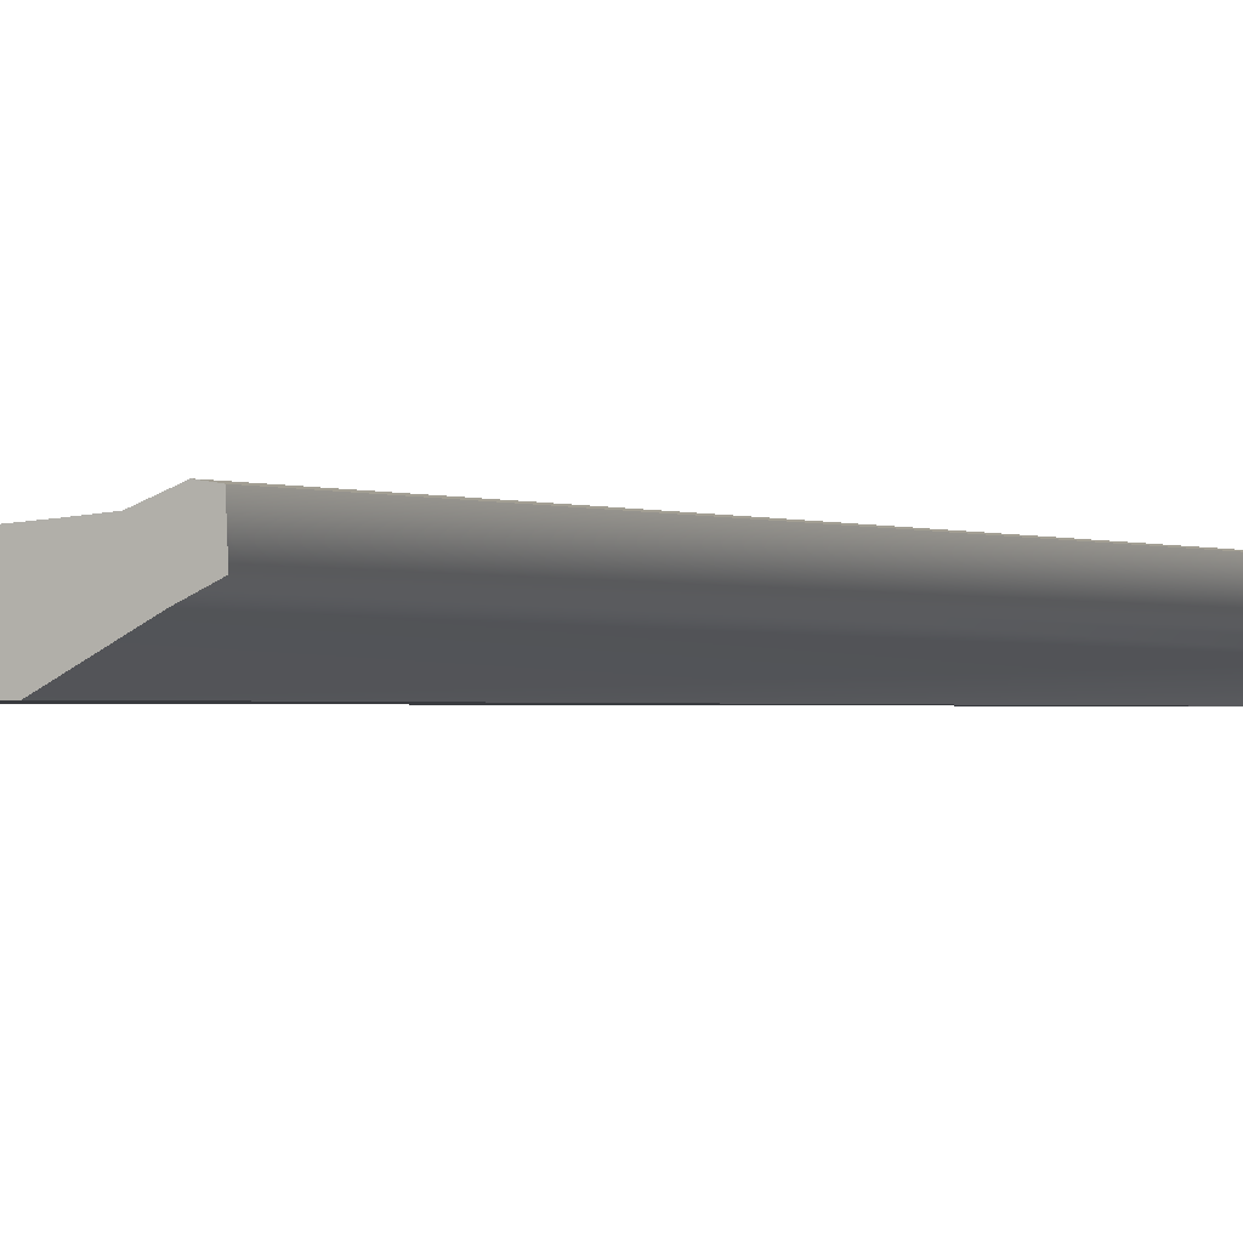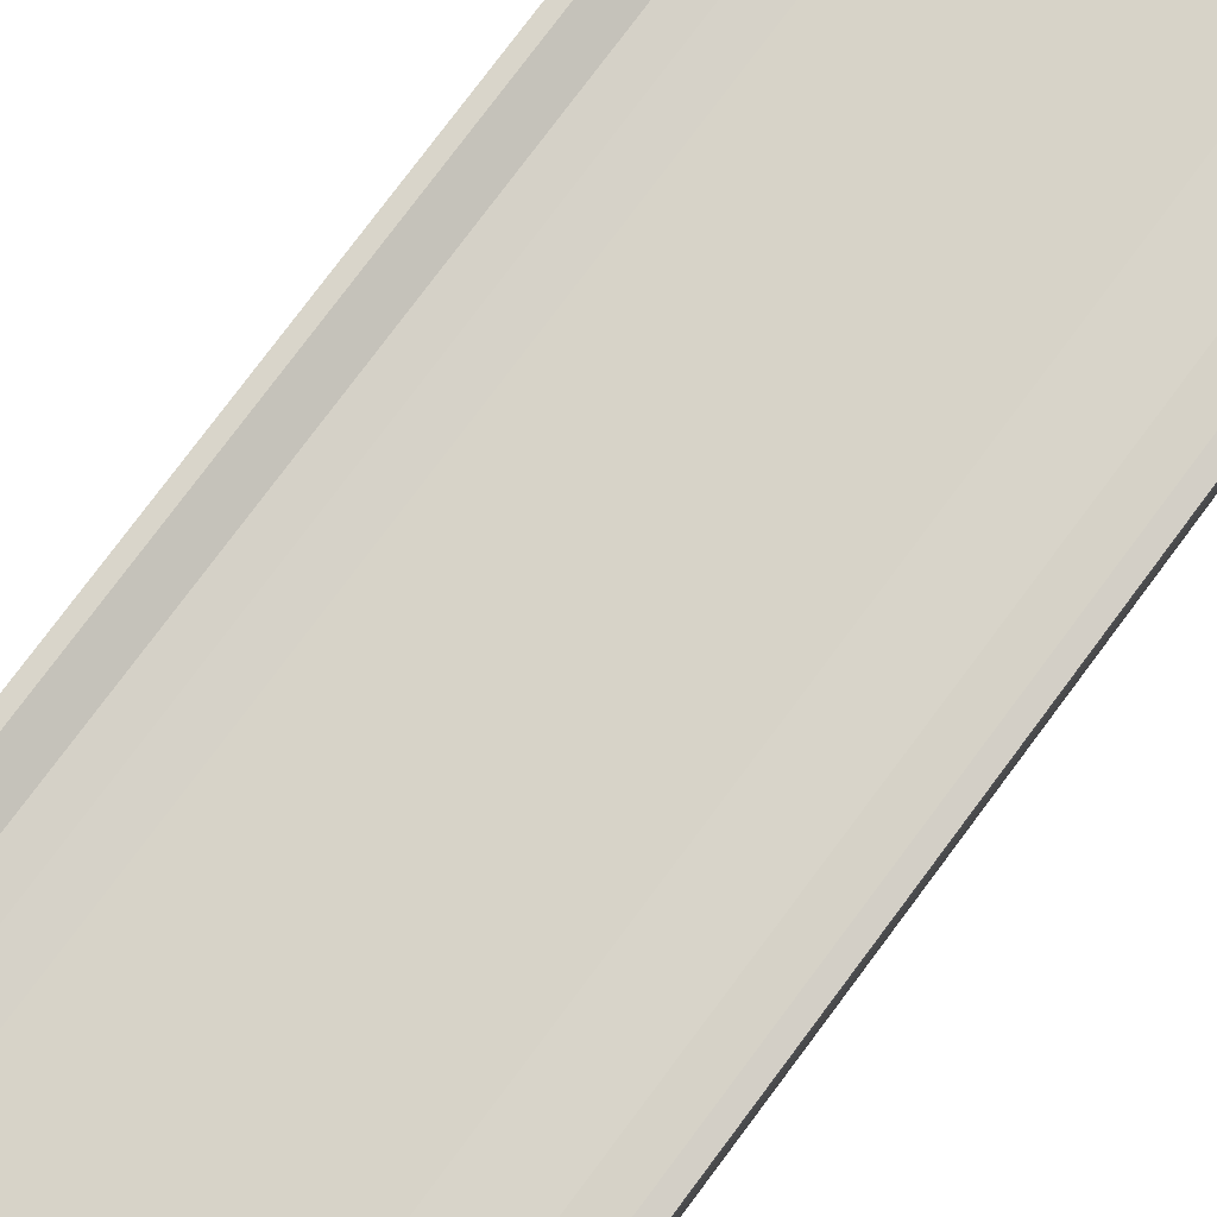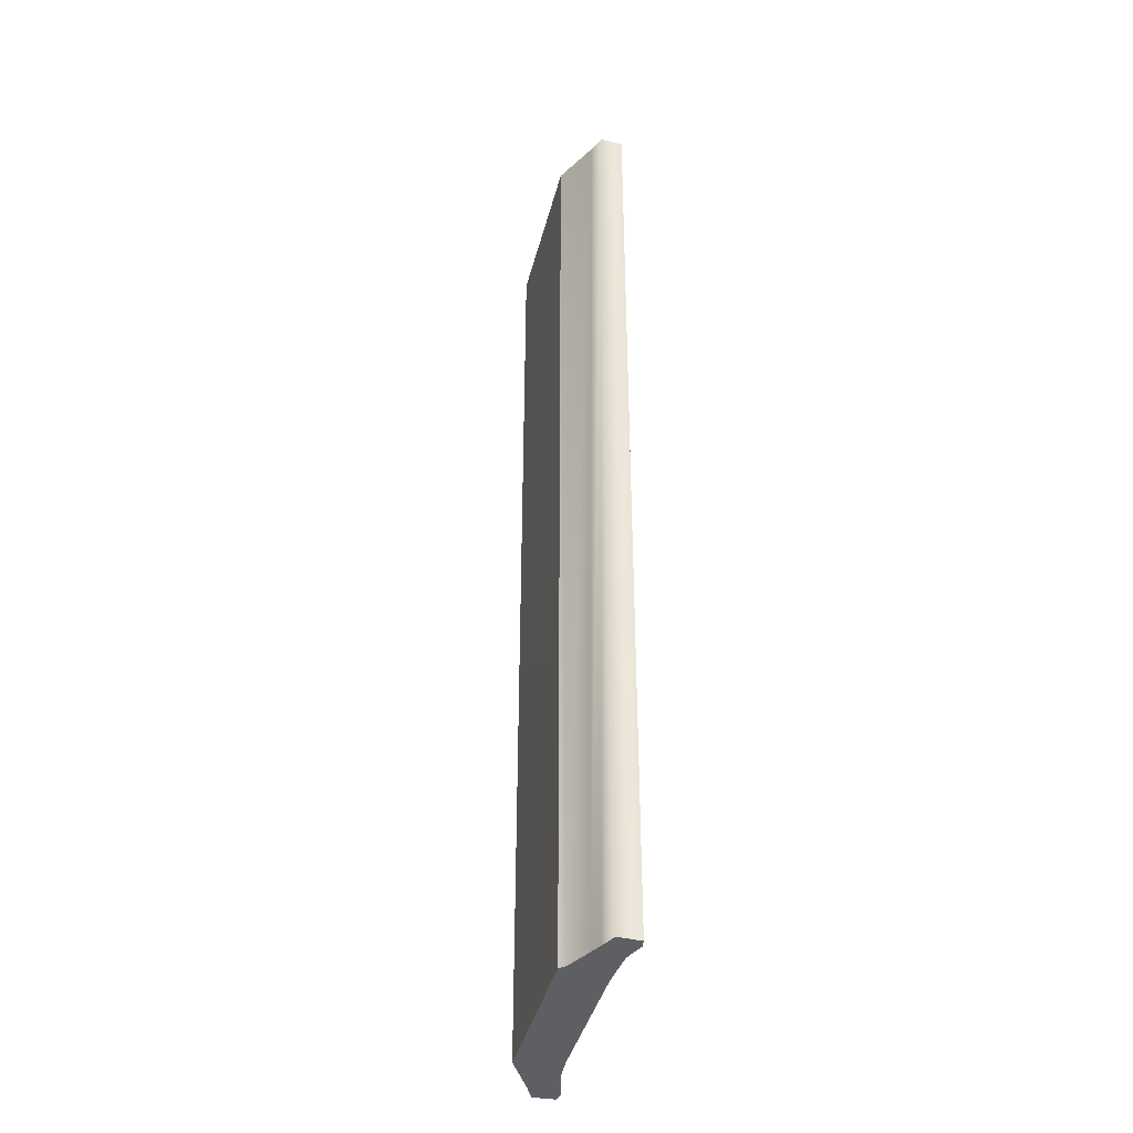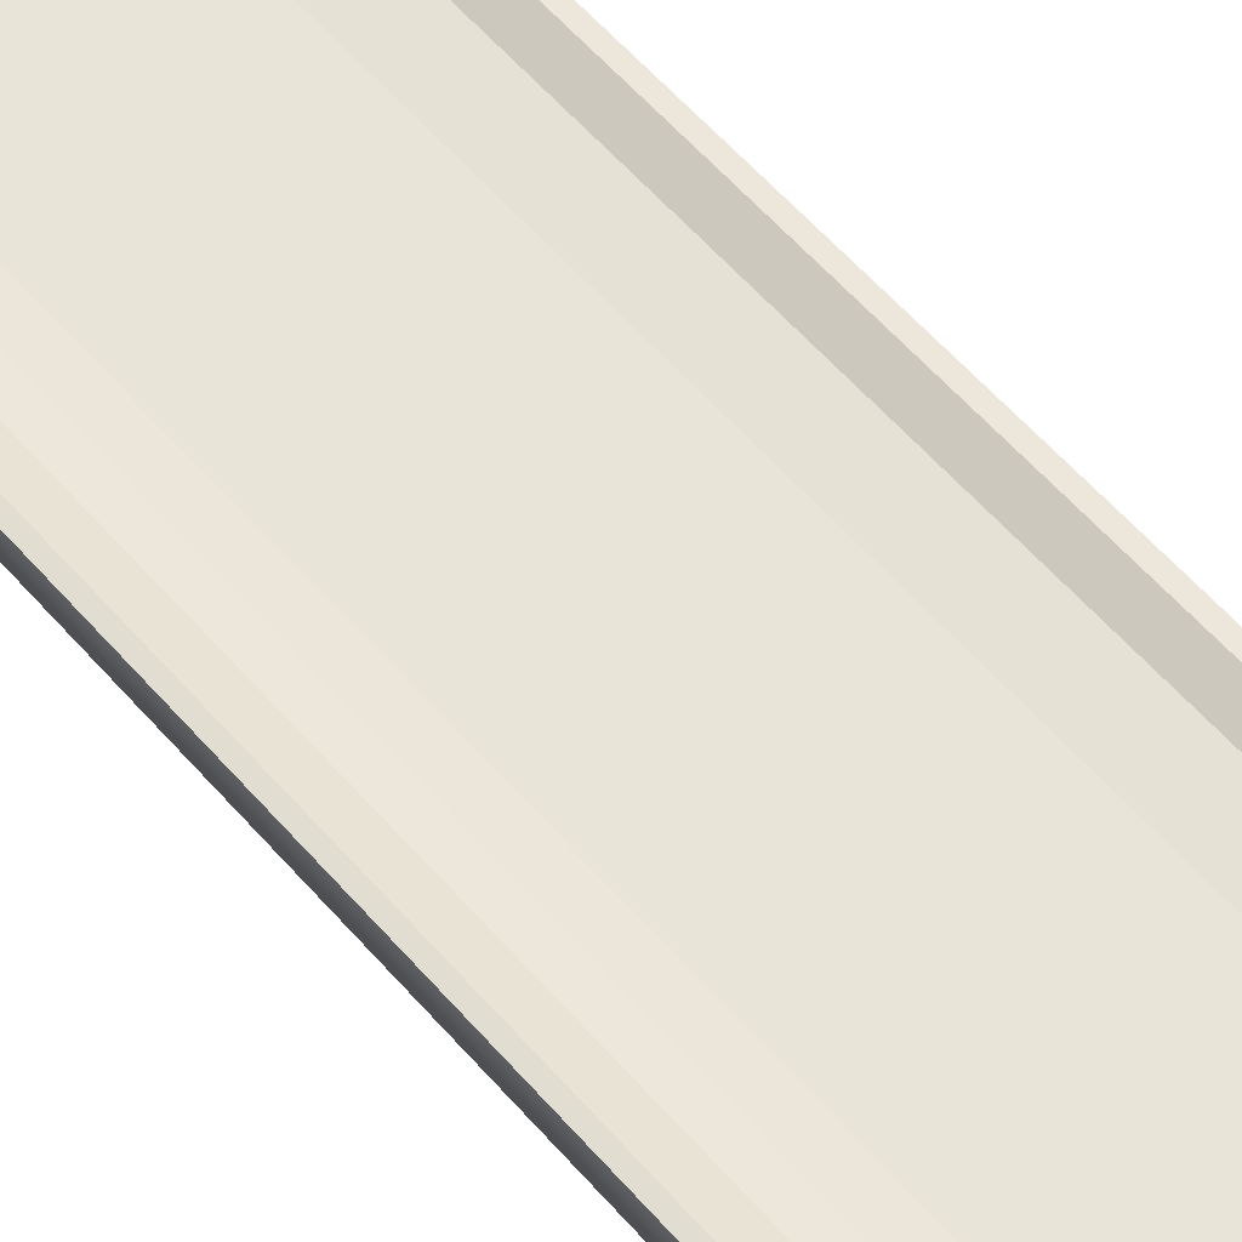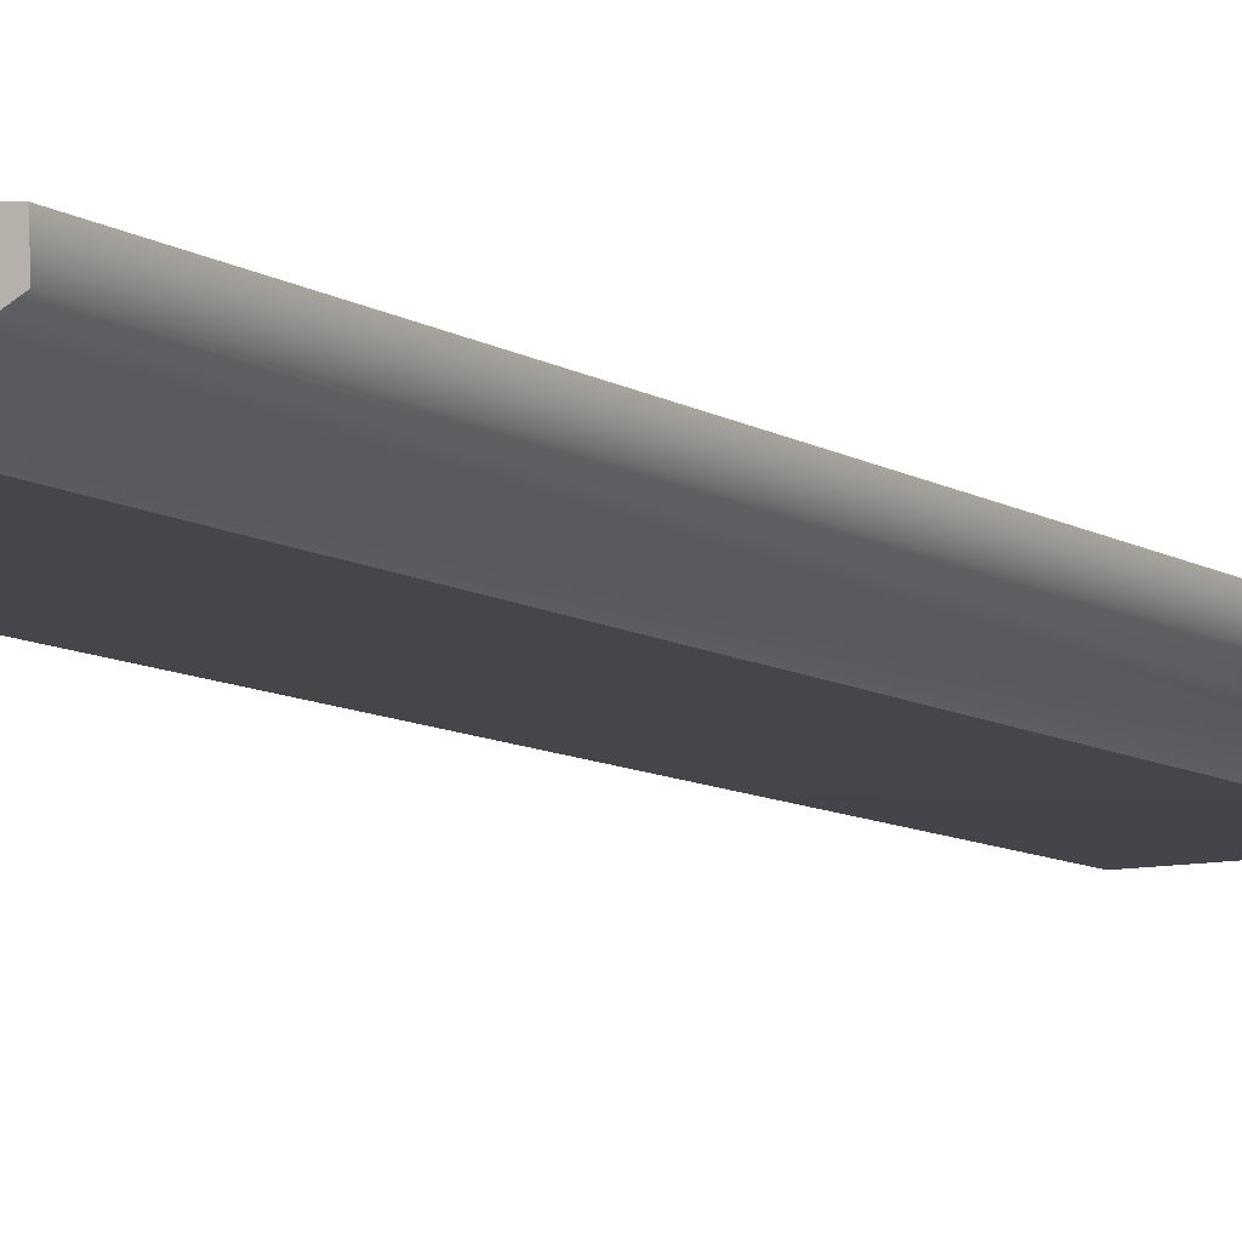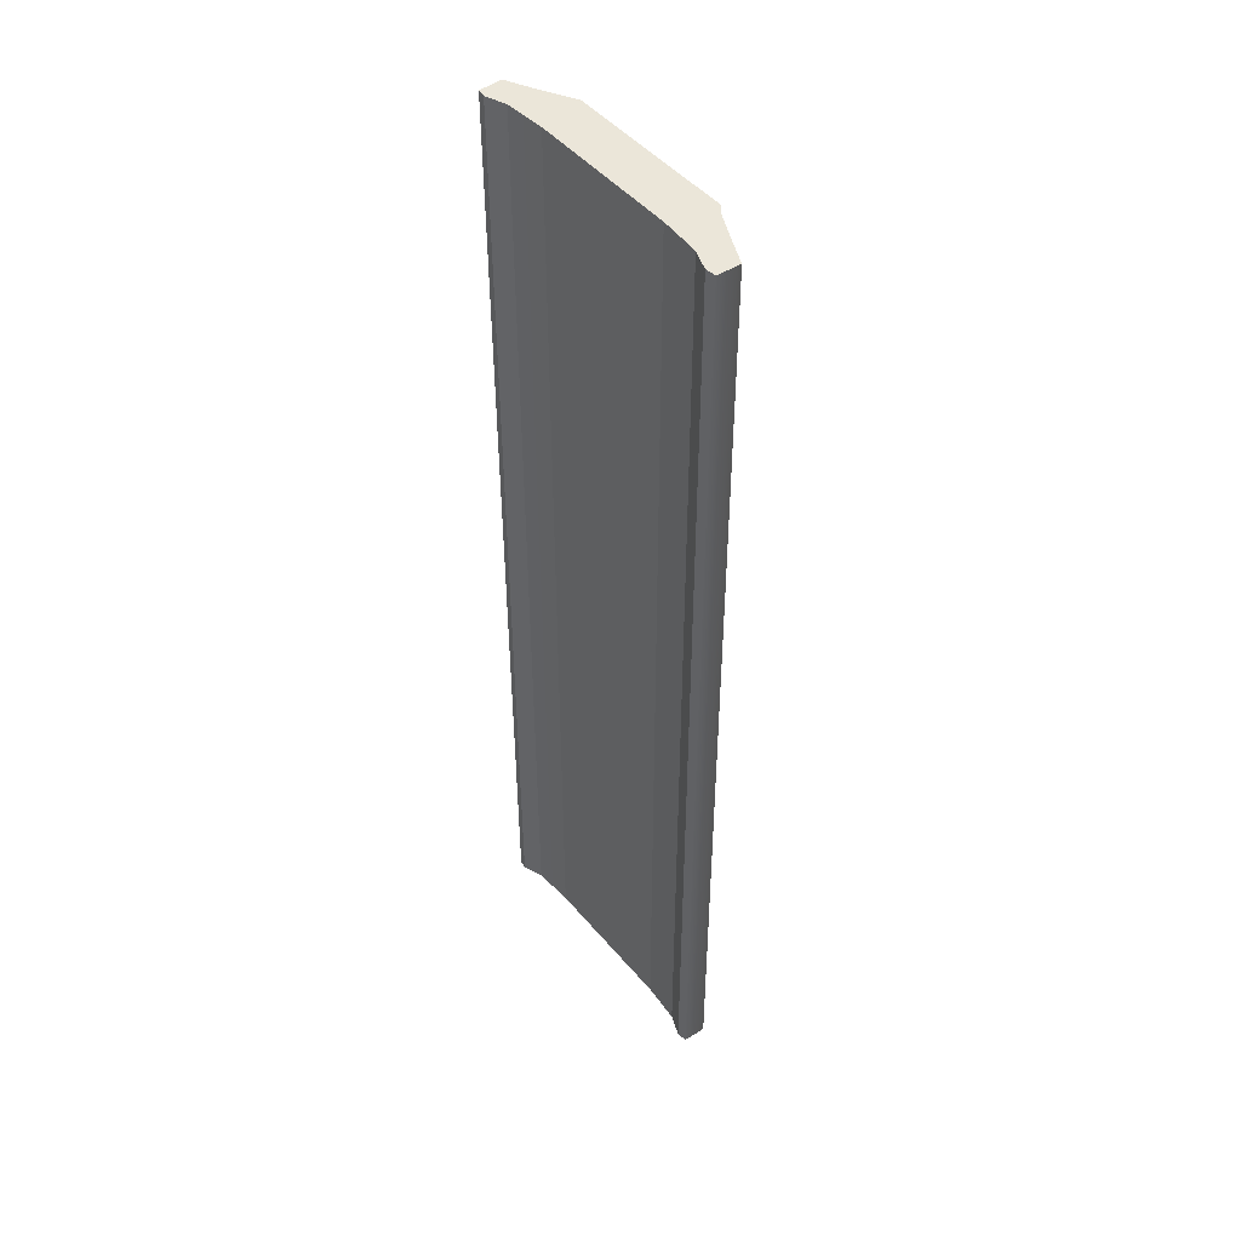
<metadata>
{"format":"obj","ext":"obj","renderer":"f3d","projection":"perspective","resolution":1024,"background":"white","views":[{"elev":-0.9,"azim":-152.8,"up":"+Y"},{"elev":76.8,"azim":-143.4,"up":"+Y"},{"elev":-40.3,"azim":76.1,"up":"+Z"},{"elev":59.9,"azim":139.0,"up":"+Y"},{"elev":-9.4,"azim":-146.9,"up":"+Y"},{"elev":47.3,"azim":-127.8,"up":"+Z"}]}
</metadata>
<code>
v  0.3137 1.621 9.395
v  0.2236 1.615 9.395
v  0.2236 1.615 5.261
v  0.3137 1.621 5.261
v  0.391 1.627 9.395
v  0.391 1.627 5.261
v  0.4747 1.66 5.261
v  0.4747 1.66 9.395
v  -0.3913 1.615 9.395
v  -0.3913 1.615 5.261
v  -0.6423 1.66 9.395
v  -0.6423 1.66 5.261
v  -0.5587 1.627 5.261
v  -0.5587 1.627 9.395
v  -0.4814 1.621 5.261
v  -0.4814 1.621 9.395
v  0.3979 1.504 5.261
v  0.4458 1.526 5.261
v  -0.567 1.502 9.395
v  -0.6147 1.524 9.395
v  0.2657 1.426 5.261
v  -0.6147 1.524 5.261
v  -0.4329 1.428 5.261
v  -0.6847 1.653 9.395
v  -0.6847 1.653 5.261
v  0.5092 1.655 5.261
v  0.5092 1.655 9.395
v  -0.4575 1.449 9.395
v  -0.6888 1.559 9.395
v  -0.6888 1.559 5.261
v  0.2888 1.449 5.261
v  0.5134 1.559 5.261
v  0.4458 1.526 9.395
v  0.5134 1.559 9.395
v  0.2642 1.428 9.395
v  -0.4344 1.426 9.395
g Line006
f 3 2 1
f 1 4 3
f 4 1 5
f 5 6 4
f 7 6 5
f 5 8 7
f 3 10 9
f 9 2 3
f 13 12 11
f 11 14 13
f 15 13 14
f 14 16 15
f 10 15 16
f 16 9 10
f 6 18 17
f 17 4 6
f 14 20 19
f 19 16 14
f 15 10 21
f 22 13 15
f 22 15 21
f 23 22 21
f 24 11 12
f 12 25 24
f 26 7 8
f 8 27 26
f 19 9 16
f 2 9 19
f 19 28 2
f 14 11 24
f 20 14 24
f 20 24 29
f 25 12 13
f 25 13 22
f 30 25 22
f 17 3 4
f 10 3 17
f 31 21 10
f 31 10 17
f 6 7 26
f 6 26 32
f 18 6 32
f 27 8 5
f 27 5 33
f 34 27 33
f 35 33 5
f 35 5 1
f 35 1 2
f 36 35 2
f 36 2 28
f 27 34 32
f 32 26 27
f 30 29 24
f 24 25 30
f 23 36 28
f 23 28 19
f 22 23 19
f 30 22 19
f 30 19 20
f 29 30 20
f 36 23 21
f 21 35 36
f 35 21 31
f 18 32 34
f 17 18 34
f 17 34 33
f 31 17 33
f 35 31 33

</code>
